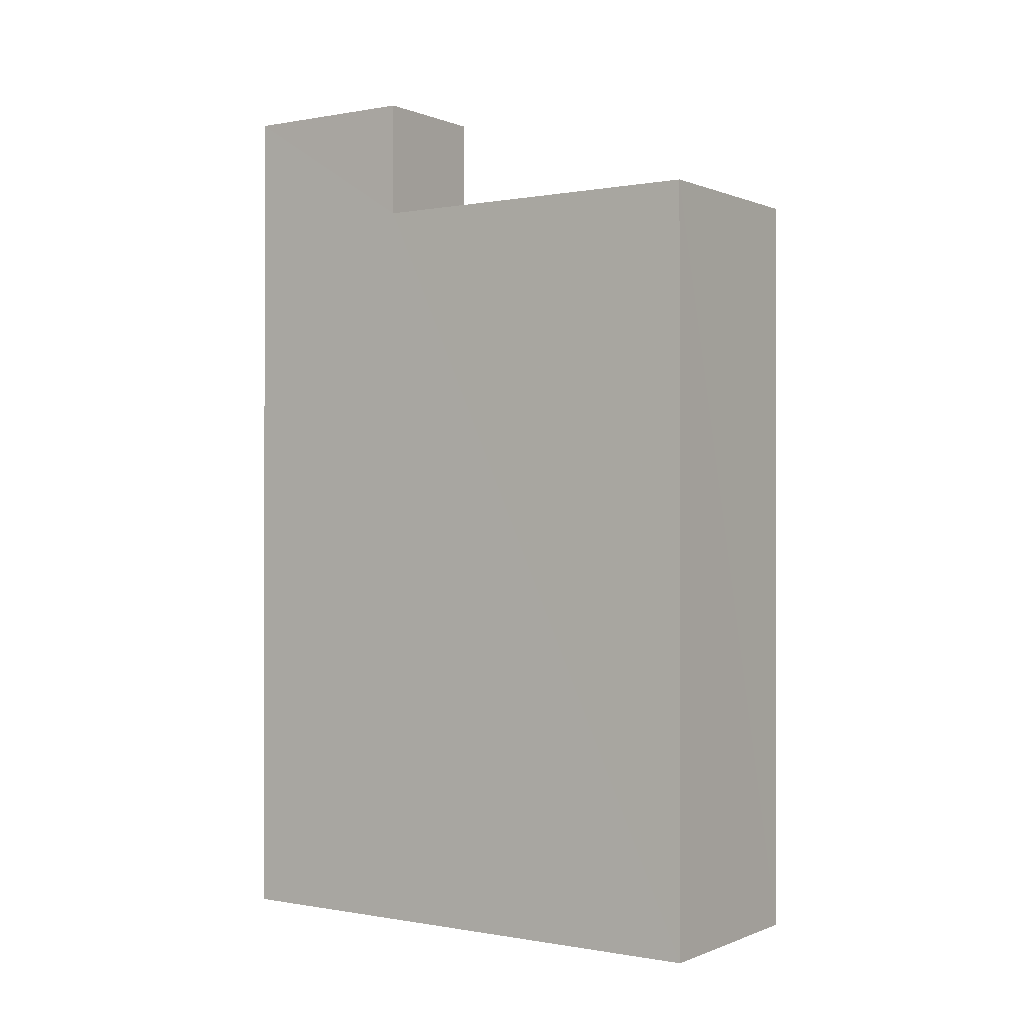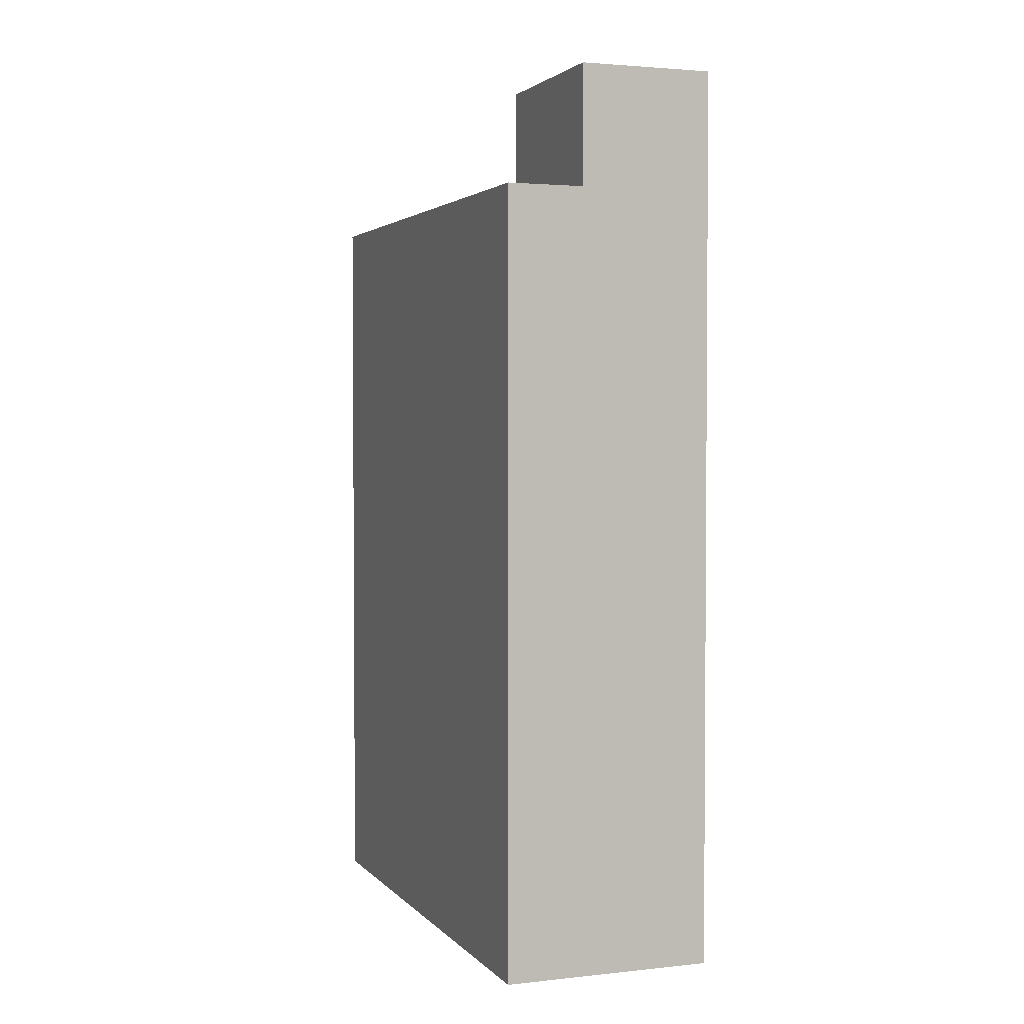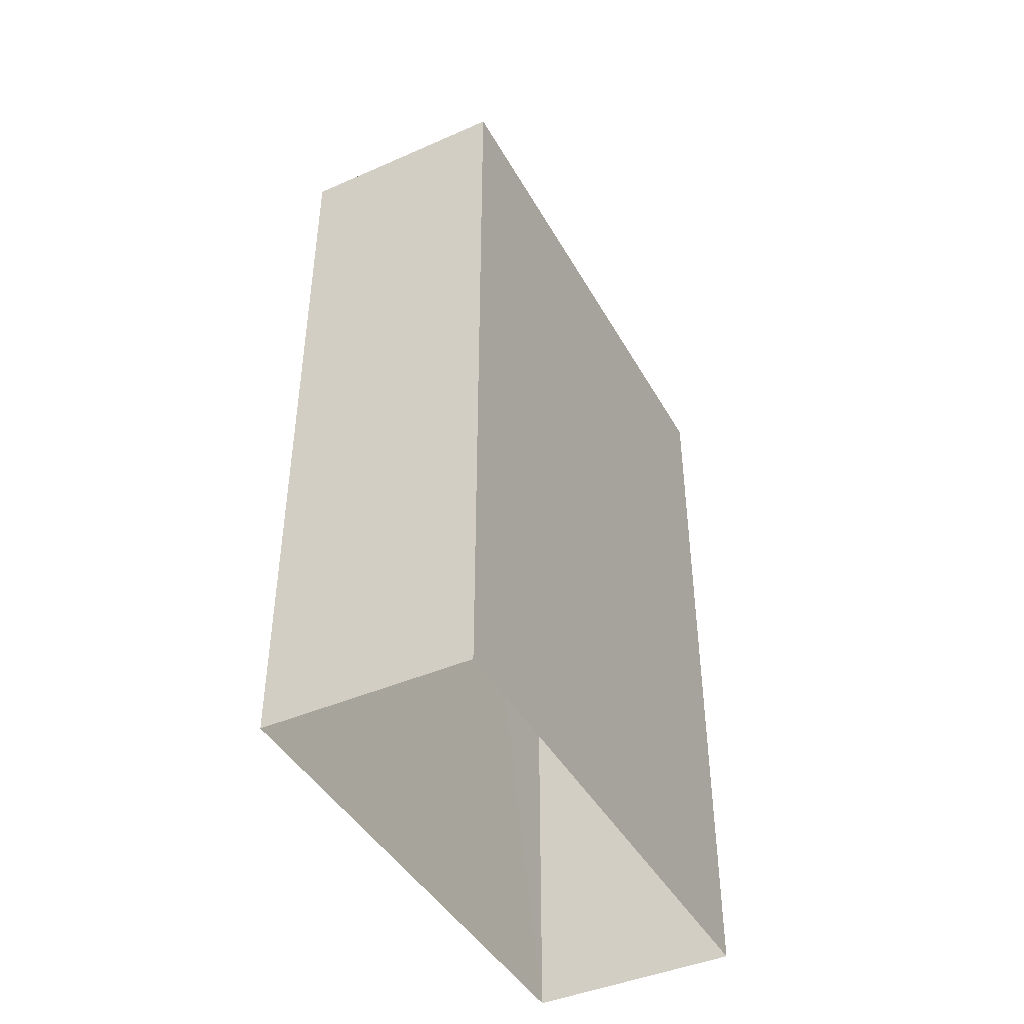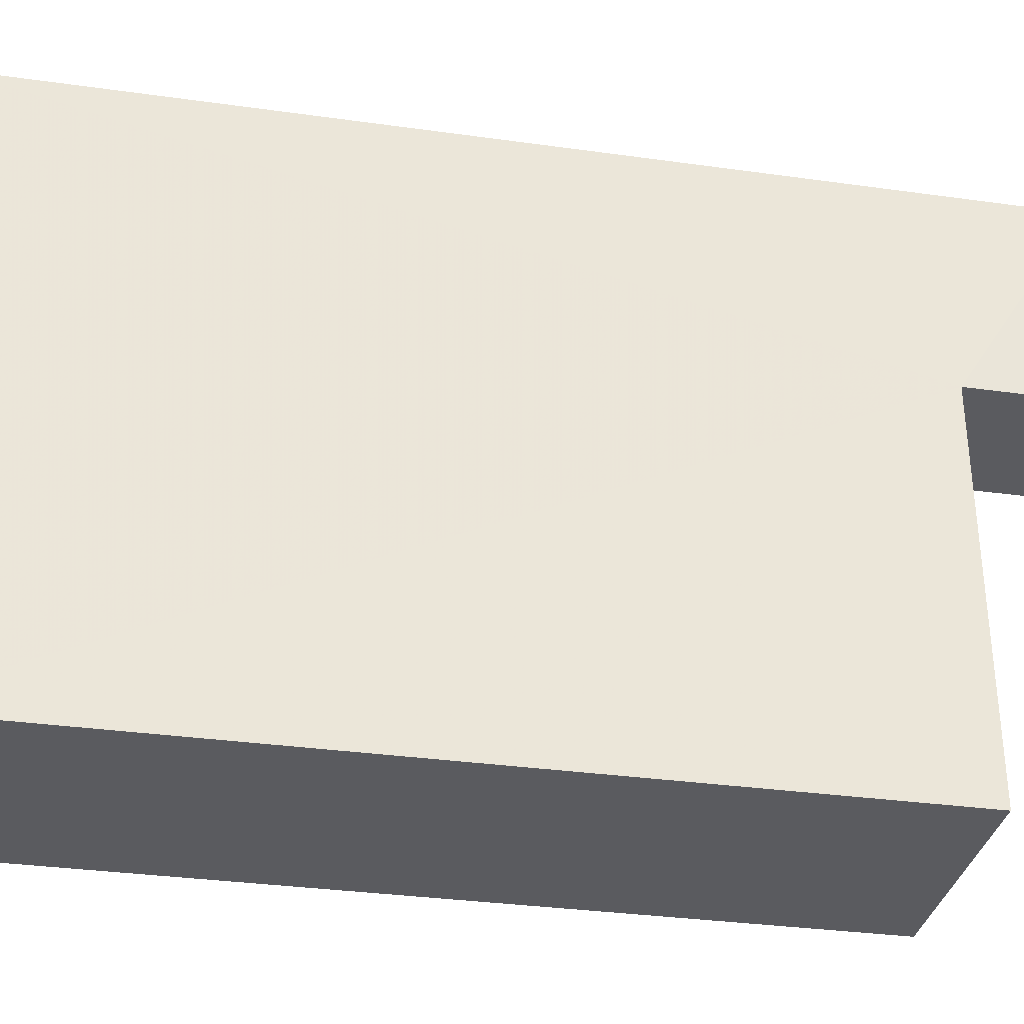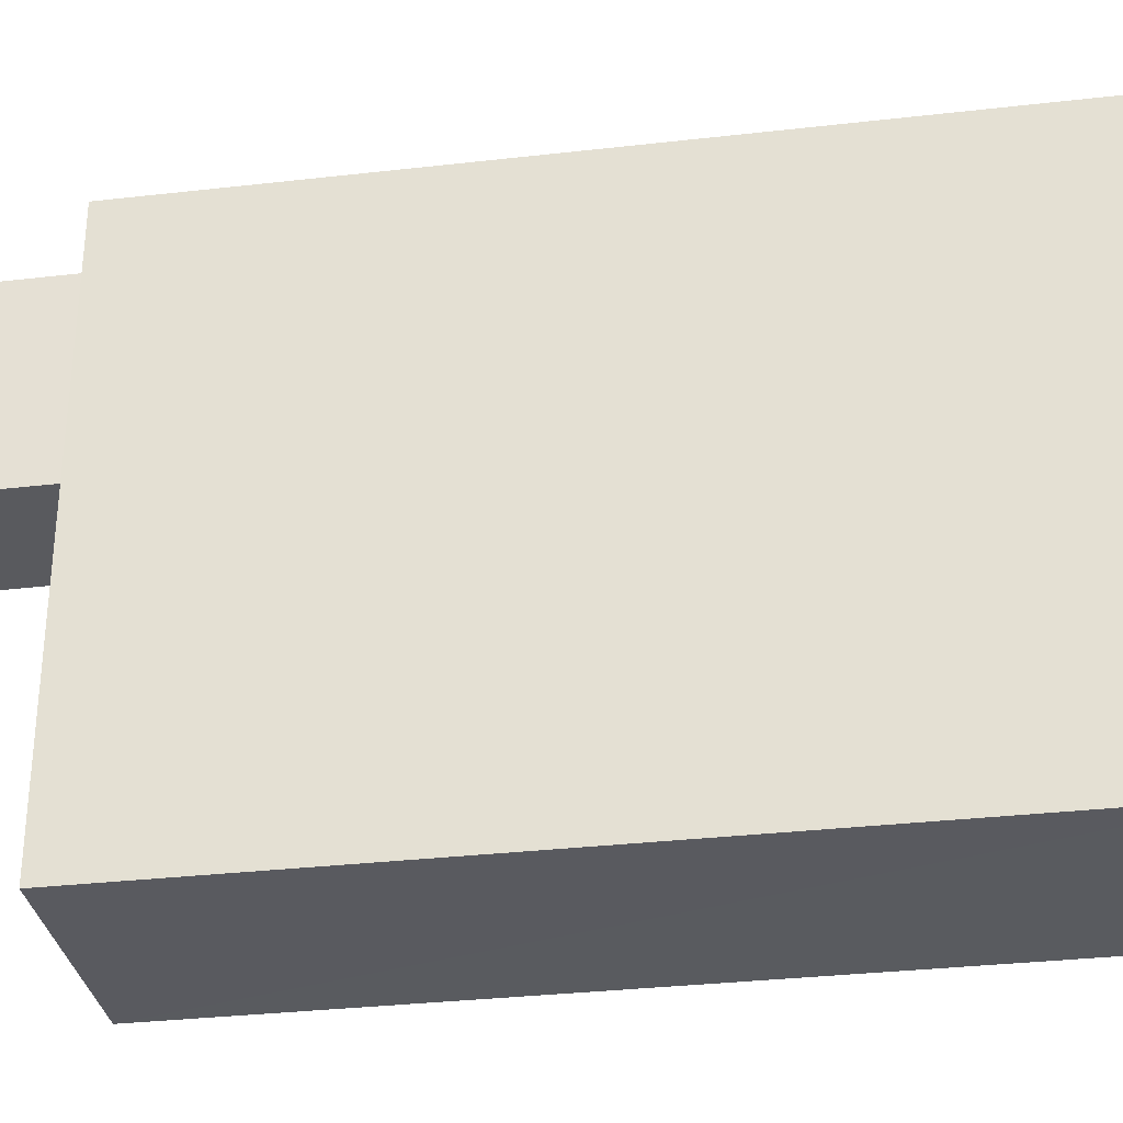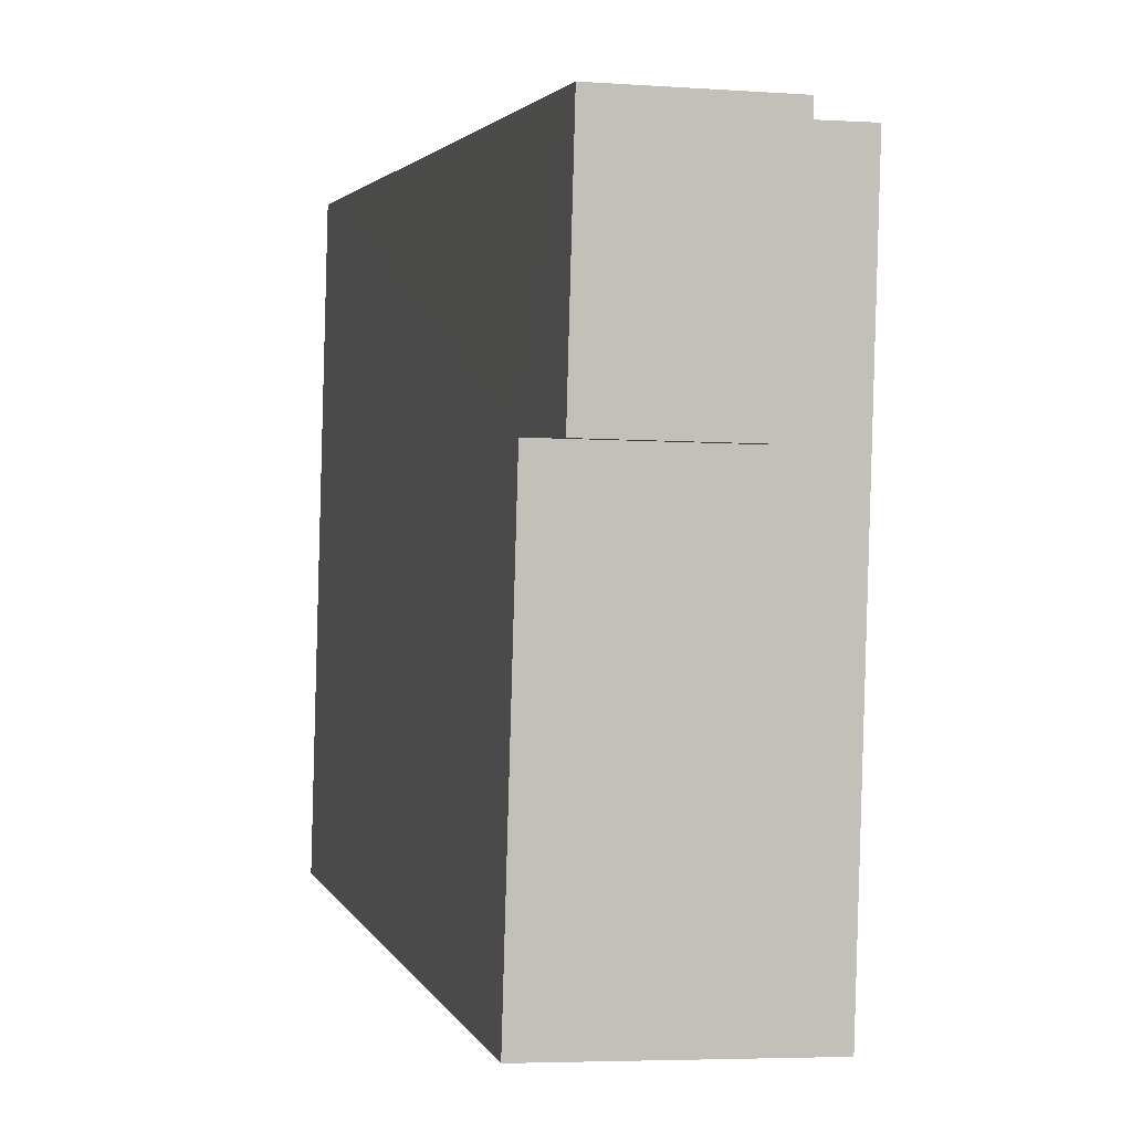
<metadata>
{"format":"obj","ext":"obj","renderer":"f3d","projection":"perspective","resolution":1024,"background":"white","views":[{"elev":-0.2,"azim":-57.1,"up":"+Z"},{"elev":2.7,"azim":158.1,"up":"+Z"},{"elev":-43.4,"azim":25.8,"up":"+Z"},{"elev":-31.6,"azim":-101.3,"up":"+Y"},{"elev":-33.9,"azim":98.7,"up":"+Y"},{"elev":2.5,"azim":-12.9,"up":"+Y"}]}
</metadata>
<code>
v -3.73e+05 -1.037e+05 29.87
v -3.73e+05 -1.037e+05 29.88
v -3.73e+05 -1.037e+05 29.88
v -3.73e+05 -1.037e+05 29.87
v -3.73e+05 -1.037e+05 43.9
v -3.73e+05 -1.037e+05 43.9
v -3.73e+05 -1.037e+05 43.9
v -3.73e+05 -1.037e+05 43.9
v -3.73e+05 -1.037e+05 43.9
v -3.73e+05 -1.037e+05 43.9
v -3.73e+05 -1.037e+05 46.04
v -3.73e+05 -1.037e+05 46.04
v -3.73e+05 -1.037e+05 46.04
v -3.73e+05 -1.037e+05 46.04
f 1 2 3
f 4 1 3
f 5 6 7
f 7 6 8
f 5 9 6
f 8 6 10
f 11 12 13
f 14 11 13
f 7 2 1
f 5 7 1
f 6 14 13
f 10 6 13
f 9 11 14
f 6 9 14
f 8 3 2
f 7 8 2
f 3 10 4
f 4 10 12
f 3 8 10
f 12 10 13
f 5 1 9
f 1 4 9
f 9 12 11
f 9 4 12

</code>
